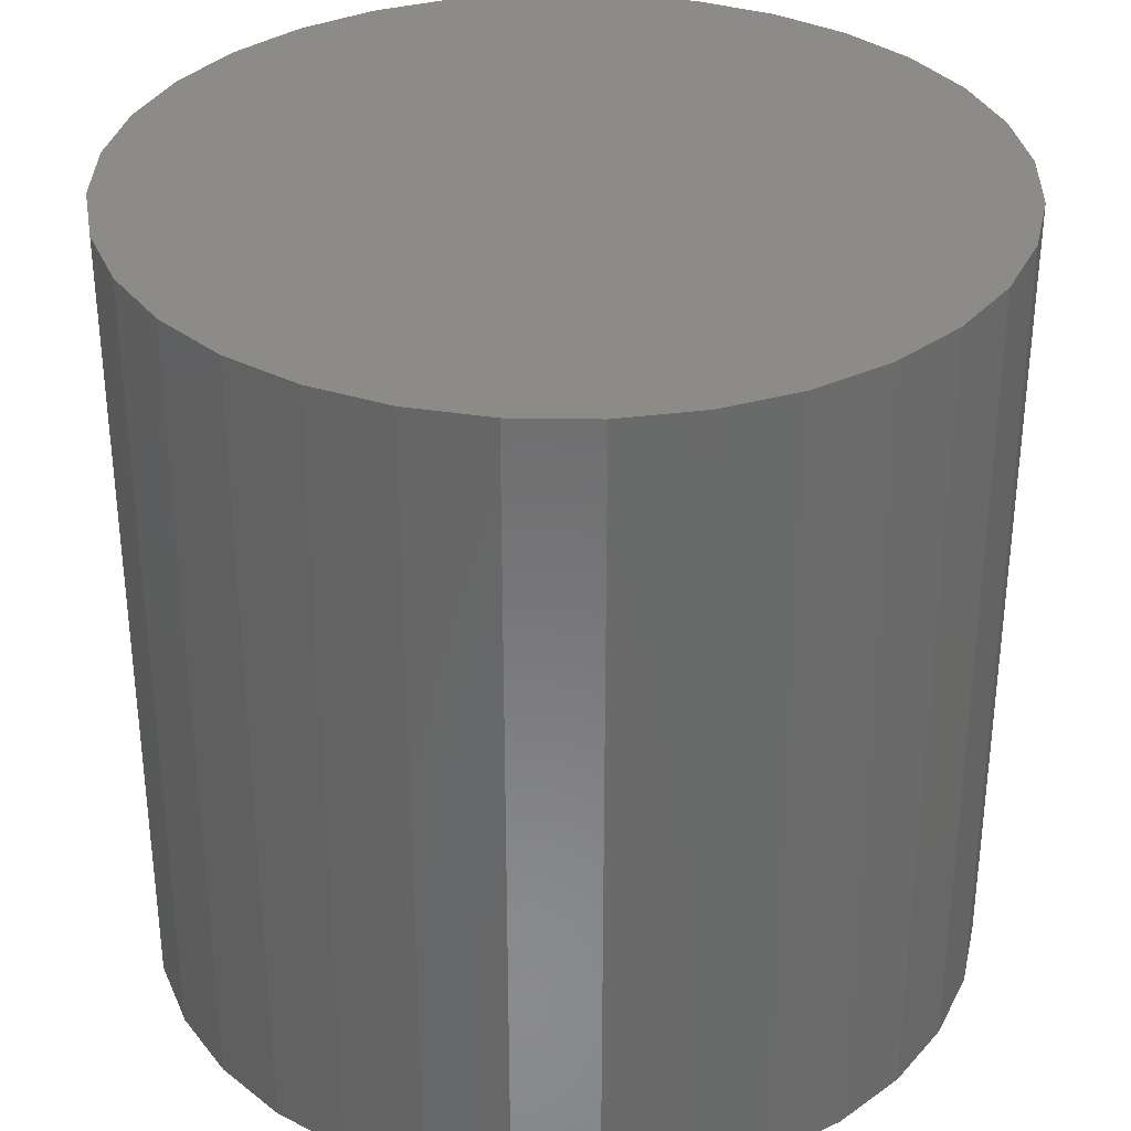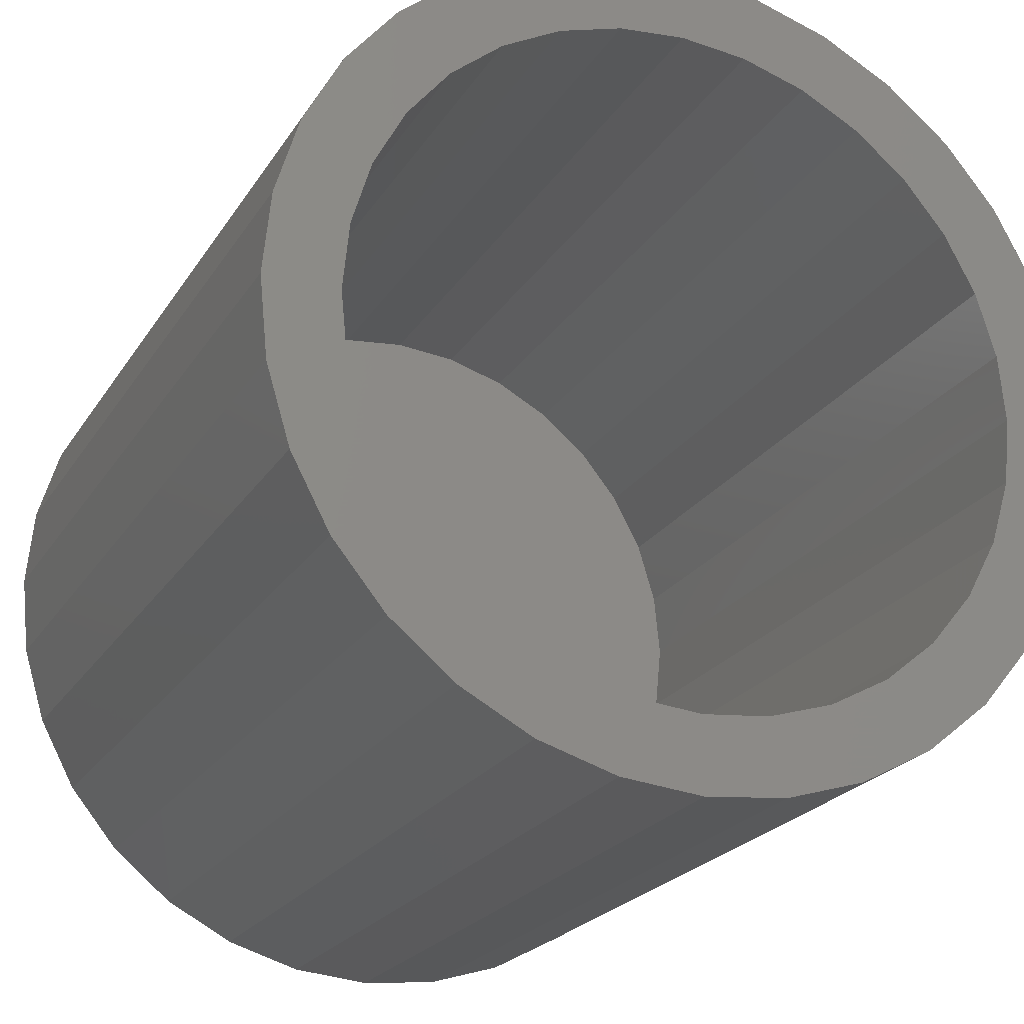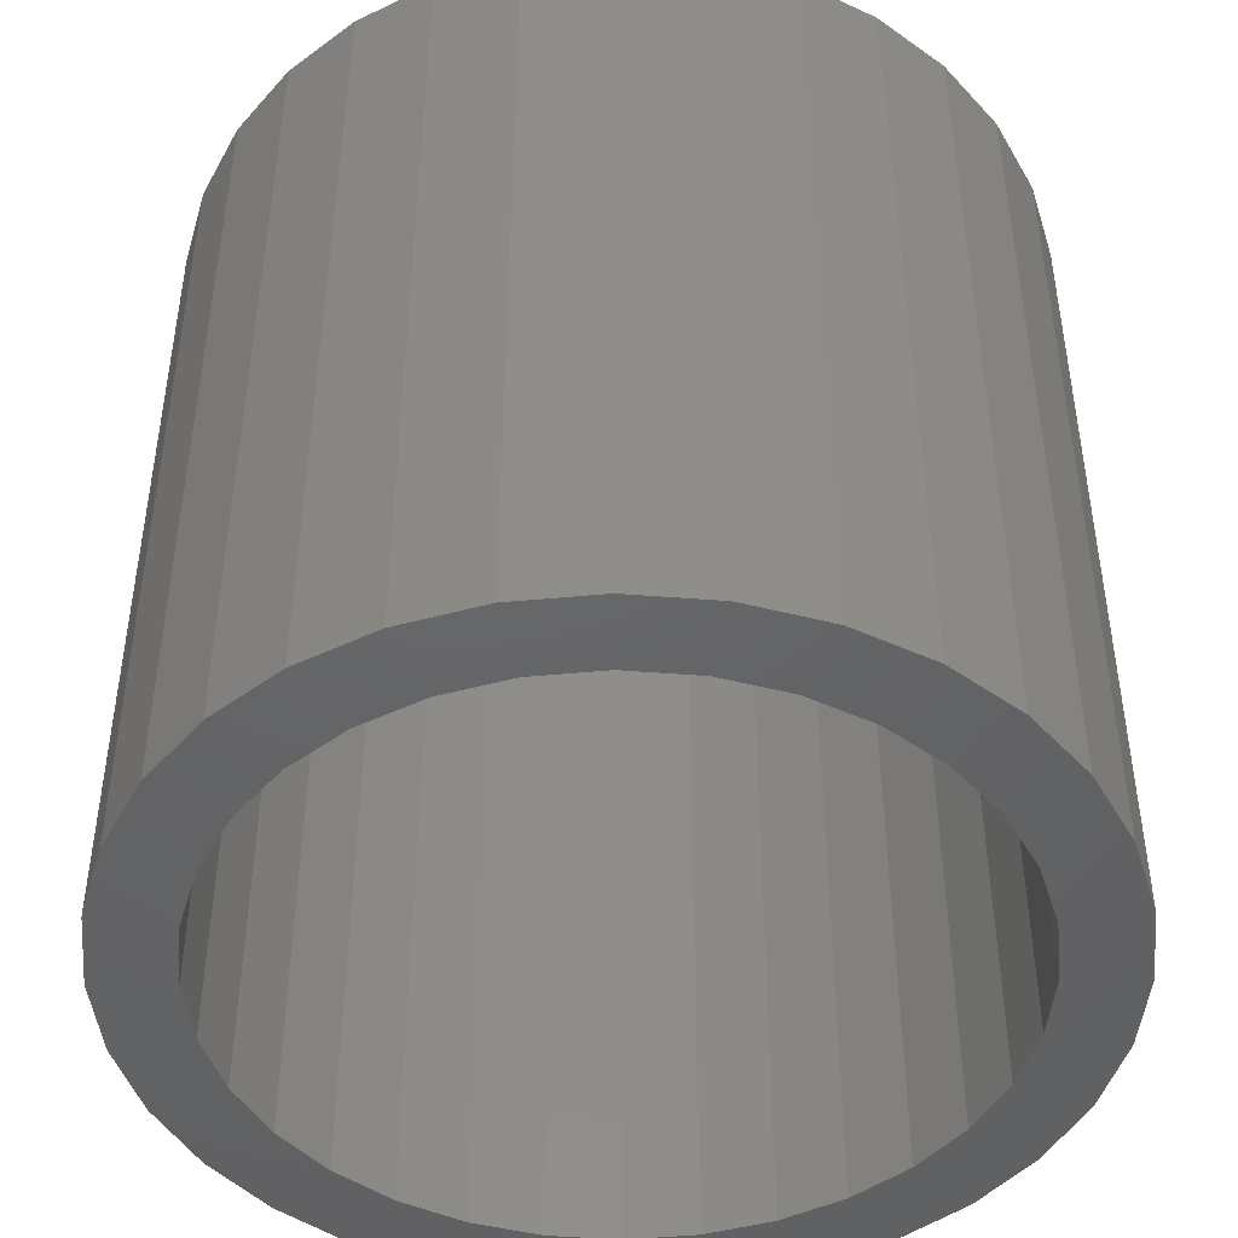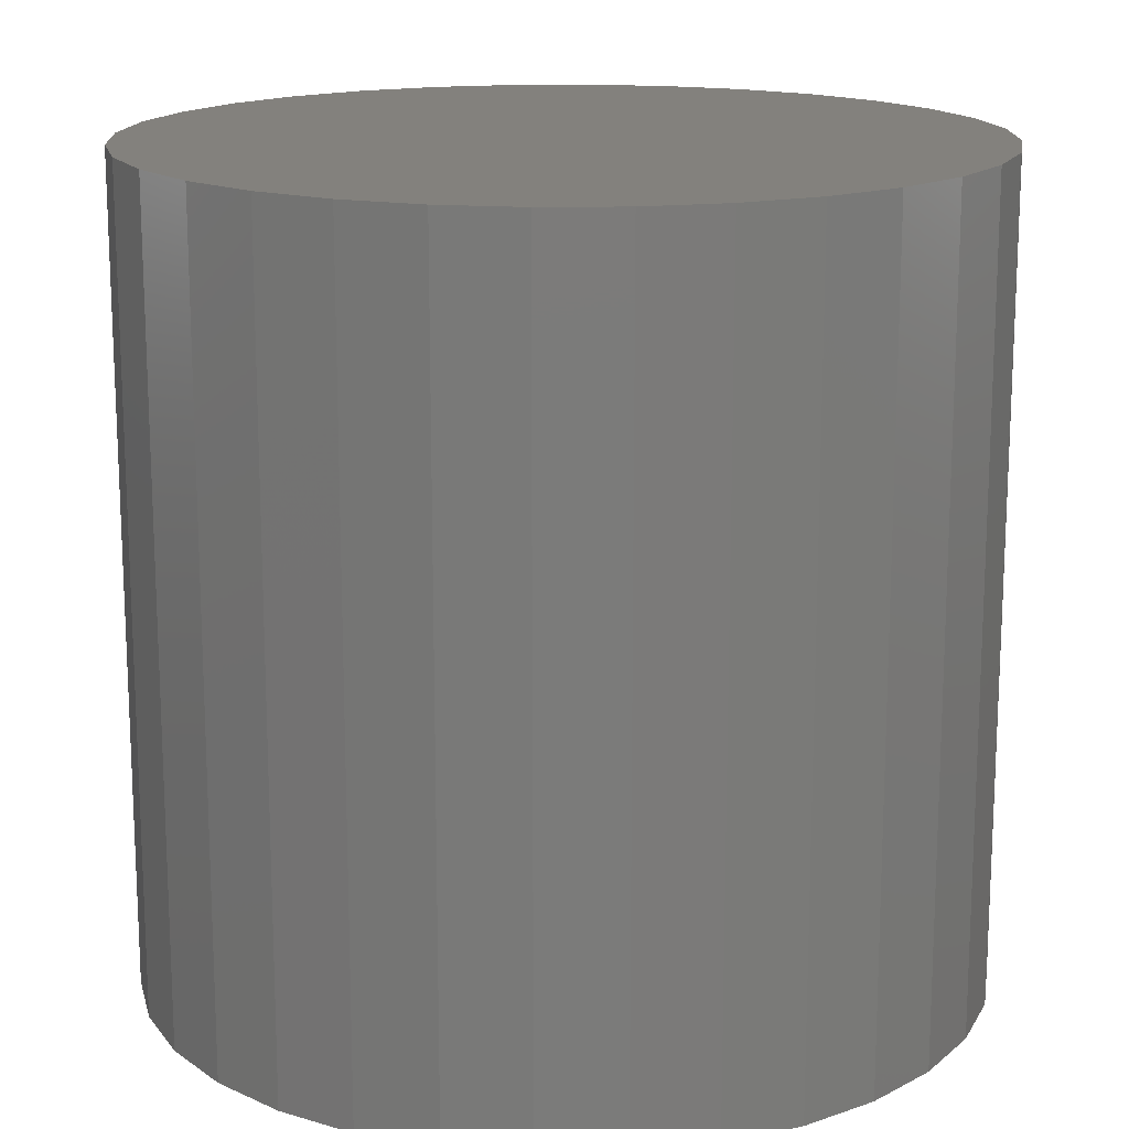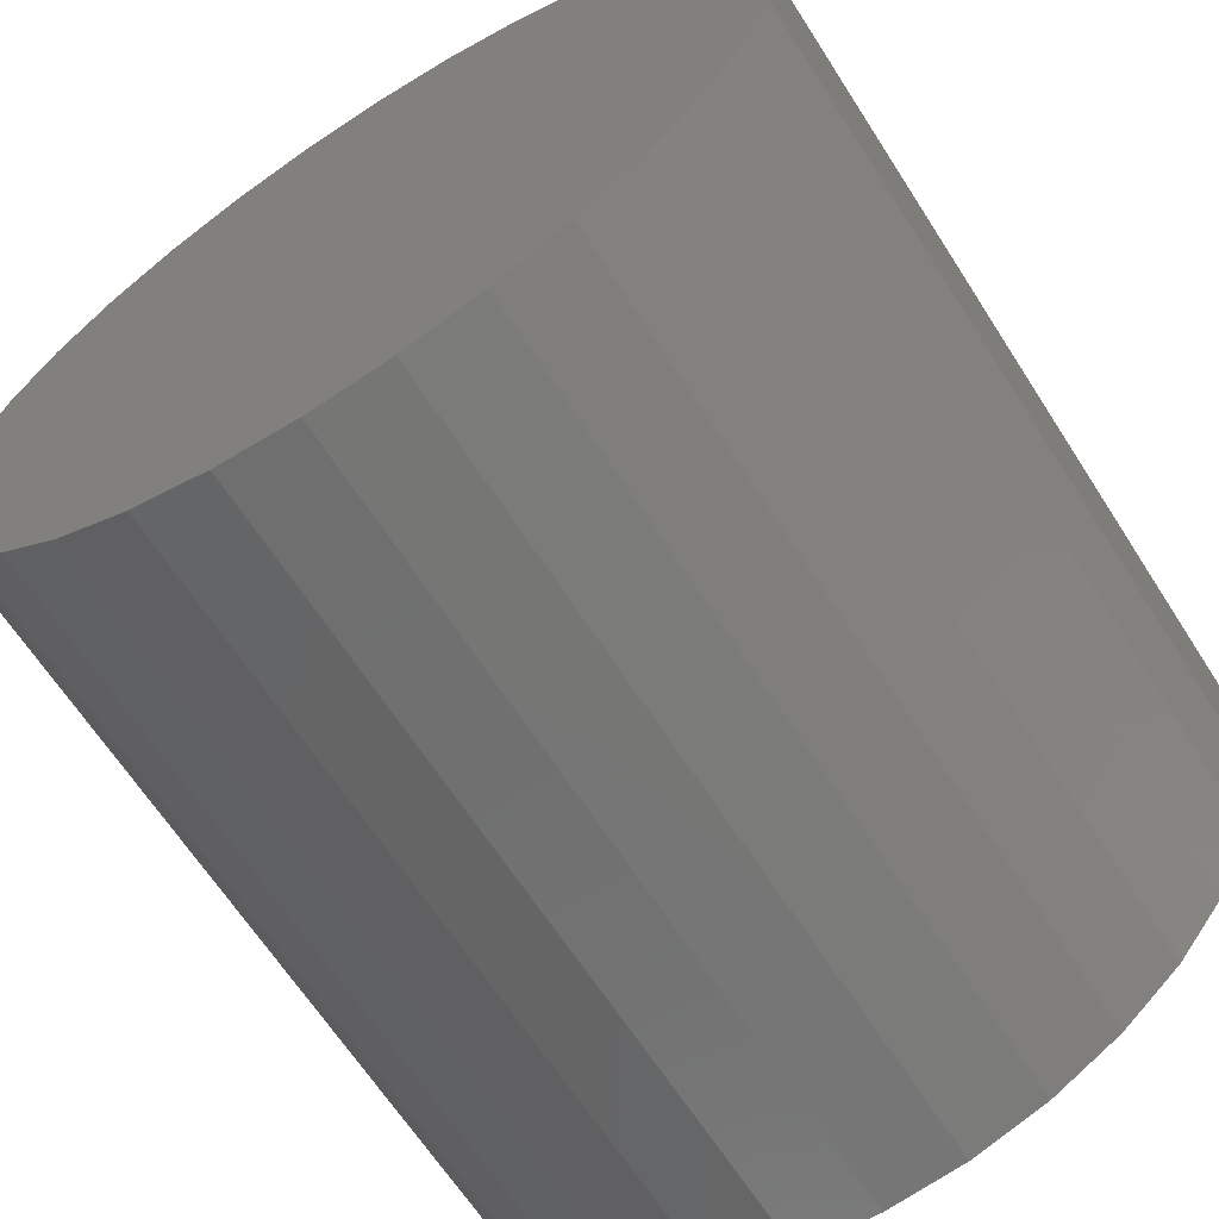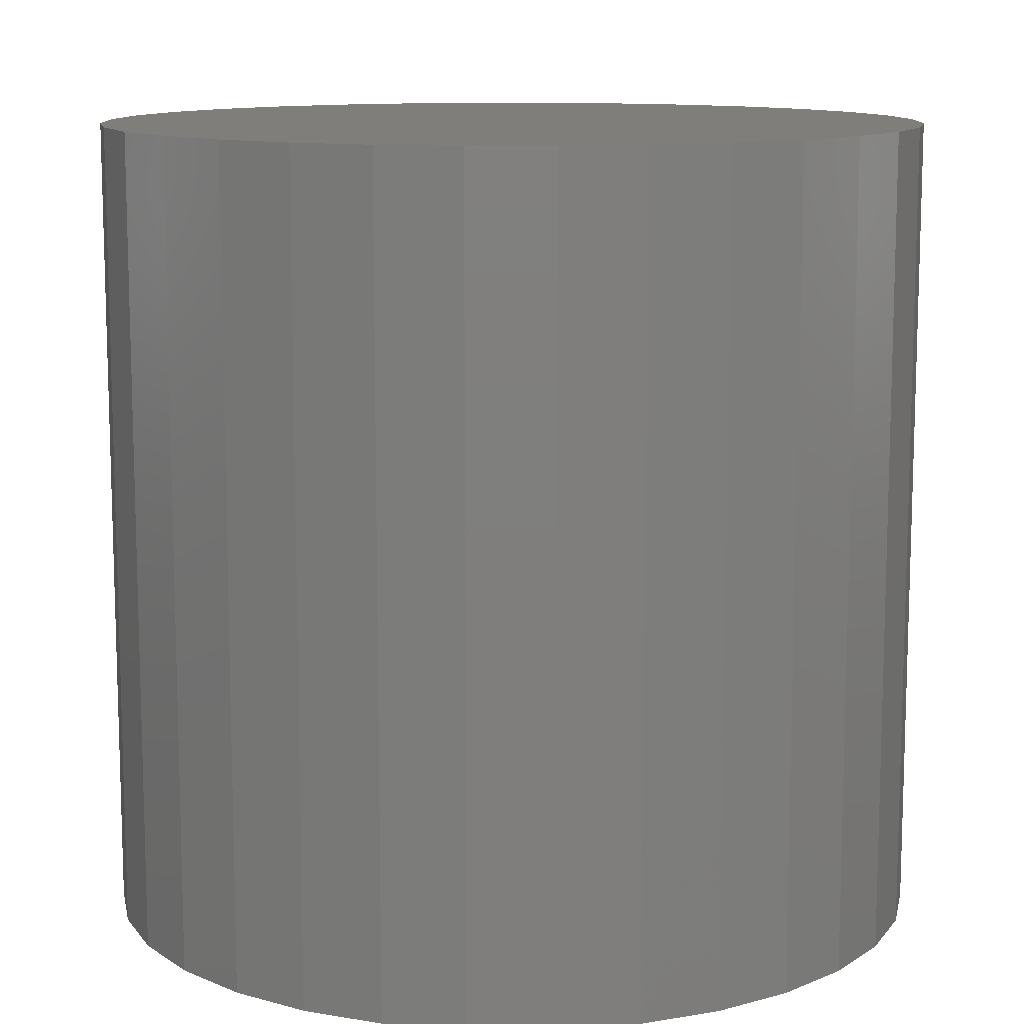
<metadata>
{"format":"stl","ext":"stl","renderer":"f3d","projection":"perspective","resolution":1024,"background":"white","views":[{"elev":33.5,"azim":-4.4,"up":"+Z"},{"elev":-22.3,"azim":156.1,"up":"+Y"},{"elev":-46.1,"azim":23.0,"up":"+Z"},{"elev":15.9,"azim":93.6,"up":"+Z"},{"elev":-65.3,"azim":32.7,"up":"+Y"},{"elev":11.4,"azim":174.5,"up":"+Z"}]}
</metadata>
<code>
# stl→obj: 128 verts, 252 faces
v -0.008746 -0.1593 0
v 0.008388 -0.1576 0
v 0.008388 -0.1732 0
v -0.02522 -0.1643 0
v -0.03173 -0.1854 0
v -0.05372 -0.1833 0
v -0.01924 -0.1787 0
v -0.04267 -0.1943 0
v -0.06464 -0.1966 0
v -0.05165 -0.2053 0
v -0.07276 -0.2118 0
v -0.05832 -0.2178 0
v -0.07775 -0.2283 0
v -0.06243 -0.2313 0
v -0.07775 -0.2625 0
v -0.06243 -0.2595 0
v -0.05832 -0.273 0
v -0.07276 -0.279 0
v -0.05165 -0.2855 0
v -0.06464 -0.2942 0
v -0.04267 -0.2965 0
v -0.05372 -0.3075 0
v -0.03173 -0.3054 0
v -0.01924 -0.3121 0
v -0.04041 -0.3184 0
v -0.005698 -0.3162 0
v 0.02552 -0.1593 0
v 0.042 -0.1643 0
v 0.05718 -0.1724 0
v 0.02247 -0.1746 0
v 0.03602 -0.1787 0
v 0.07049 -0.1833 0
v 0.0485 -0.1854 0
v 0.05944 -0.1943 0
v 0.08142 -0.1966 0
v 0.06842 -0.2053 0
v 0.08953 -0.2118 0
v 0.0751 -0.2178 0
v 0.09453 -0.2283 0
v 0.0792 -0.2313 0
v 0.08059 -0.2454 0
v 0.0751 -0.273 0
v 0.0792 -0.2595 0
v 0.09453 -0.2625 0
v 0.08953 -0.279 0
v 0.06842 -0.2855 0
v 0.08142 -0.2942 0
v 0.05944 -0.2965 0
v 0.07049 -0.3075 0
v 0.0485 -0.3054 0
v 0.03602 -0.3121 0
v 0.05718 -0.3184 0
v 0.02247 -0.3162 0
v 0.09622 -0.2454 0
v -0.07944 -0.2454 0
v -0.06382 -0.2454 0
v -0.04041 -0.1724 0
v -0.005698 -0.1746 0
v 0.008388 -0.3176 0
v 0.042 -0.3265 0
v 0.02552 -0.3315 0
v 0.008388 -0.3332 0
v -0.008746 -0.3315 0
v -0.02522 -0.3265 0
v 0.02247 -0.3162 0.1562
v 0.03602 -0.3121 0.1562
v 0.0485 -0.3054 0.1562
v 0.05944 -0.2965 0.1562
v 0.06842 -0.2855 0.1562
v 0.0751 -0.273 0.1562
v 0.0792 -0.2595 0.1562
v 0.08059 -0.2454 0.1562
v 0.008388 -0.3176 0.1562
v -0.005698 -0.3162 0.1562
v -0.01924 -0.3121 0.1562
v -0.03173 -0.3054 0.1562
v -0.04267 -0.2965 0.1562
v -0.05165 -0.2855 0.1562
v -0.05832 -0.273 0.1562
v -0.06243 -0.2595 0.1562
v -0.06382 -0.2454 0.1562
v -0.005698 -0.1746 0.1562
v -0.01924 -0.1787 0.1562
v -0.03173 -0.1854 0.1562
v -0.04267 -0.1943 0.1562
v -0.05165 -0.2053 0.1562
v -0.05832 -0.2178 0.1562
v -0.06243 -0.2313 0.1562
v 0.008388 -0.1732 0.1562
v 0.02247 -0.1746 0.1562
v 0.03602 -0.1787 0.1562
v 0.0485 -0.1854 0.1562
v 0.05944 -0.1943 0.1562
v 0.06842 -0.2053 0.1562
v 0.0751 -0.2178 0.1562
v 0.0792 -0.2313 0.1562
v -0.008746 -0.1593 0.1719
v 0.02552 -0.1593 0.1719
v 0.008388 -0.1576 0.1719
v -0.02522 -0.1643 0.1719
v 0.042 -0.1643 0.1719
v -0.04041 -0.1724 0.1719
v 0.05718 -0.1724 0.1719
v -0.05372 -0.1833 0.1719
v 0.07049 -0.1833 0.1719
v 0.07049 -0.3075 0.1719
v -0.04041 -0.3184 0.1719
v 0.05718 -0.3184 0.1719
v -0.02522 -0.3265 0.1719
v 0.042 -0.3265 0.1719
v -0.008746 -0.3315 0.1719
v 0.02552 -0.3315 0.1719
v 0.008388 -0.3332 0.1719
v 0.08142 -0.1966 0.1719
v -0.06464 -0.1966 0.1719
v 0.08953 -0.2118 0.1719
v -0.07276 -0.2118 0.1719
v 0.09453 -0.2283 0.1719
v -0.07775 -0.2283 0.1719
v 0.09622 -0.2454 0.1719
v -0.07944 -0.2454 0.1719
v 0.09453 -0.2625 0.1719
v -0.07775 -0.2625 0.1719
v 0.08953 -0.279 0.1719
v -0.07276 -0.279 0.1719
v 0.08142 -0.2942 0.1719
v -0.06464 -0.2942 0.1719
v -0.05372 -0.3075 0.1719
f 1 2 3
f 4 1 3
f 5 6 7
f 6 5 8
f 8 9 6
f 9 8 10
f 10 11 9
f 12 11 10
f 13 11 12
f 14 13 12
f 15 16 17
f 17 18 15
f 18 17 19
f 19 20 18
f 21 20 19
f 22 20 21
f 21 23 22
f 22 23 24
f 24 25 22
f 25 24 26
f 3 2 27
f 3 27 28
f 29 3 28
f 30 3 29
f 31 30 29
f 32 31 29
f 32 33 31
f 34 33 32
f 35 34 32
f 36 34 35
f 37 36 35
f 37 38 36
f 38 37 39
f 39 40 38
f 40 39 41
f 42 43 44
f 45 42 44
f 46 42 45
f 47 46 45
f 47 48 46
f 48 47 49
f 50 48 49
f 51 50 49
f 52 51 49
f 53 51 52
f 54 44 43
f 54 43 41
f 54 41 39
f 55 13 14
f 55 14 56
f 55 56 16
f 55 16 15
f 57 4 3
f 57 3 58
f 57 58 7
f 57 7 6
f 59 53 52
f 59 52 60
f 59 60 61
f 59 61 62
f 59 62 63
f 59 63 64
f 59 64 25
f 59 25 26
f 59 65 53
f 53 65 66
f 53 66 51
f 51 66 67
f 51 67 50
f 50 67 68
f 50 68 48
f 48 68 69
f 48 69 46
f 46 69 70
f 46 70 42
f 42 70 71
f 42 71 43
f 43 71 72
f 43 72 41
f 65 59 73
f 73 59 26
f 73 26 74
f 74 26 24
f 74 24 75
f 75 24 23
f 75 23 76
f 76 23 21
f 76 21 77
f 77 21 19
f 77 19 78
f 78 19 17
f 78 17 79
f 79 17 16
f 79 16 80
f 80 16 56
f 80 56 81
f 3 82 58
f 58 82 83
f 58 83 7
f 7 83 84
f 7 84 5
f 5 84 85
f 5 85 8
f 8 85 86
f 8 86 10
f 10 86 87
f 10 87 12
f 12 87 88
f 12 88 14
f 14 88 81
f 14 81 56
f 82 3 89
f 89 3 30
f 89 30 90
f 90 30 31
f 90 31 91
f 91 31 33
f 91 33 92
f 92 33 34
f 92 34 93
f 93 34 36
f 93 36 94
f 94 36 38
f 94 38 95
f 95 38 40
f 95 40 96
f 96 40 41
f 96 41 72
f 89 90 82
f 83 82 90
f 91 83 90
f 84 83 91
f 92 84 91
f 85 84 92
f 93 85 92
f 67 76 68
f 75 76 67
f 66 75 67
f 74 75 66
f 65 74 66
f 73 74 65
f 76 77 68
f 68 77 78
f 68 78 69
f 69 78 79
f 69 79 70
f 70 79 80
f 70 80 71
f 71 80 81
f 71 81 72
f 72 81 88
f 72 88 96
f 96 88 87
f 96 87 95
f 95 87 86
f 95 86 94
f 94 86 85
f 94 85 93
f 97 98 99
f 98 97 100
f 98 100 101
f 101 100 102
f 101 102 103
f 103 102 104
f 103 104 105
f 106 107 108
f 108 107 109
f 108 109 110
f 110 109 111
f 110 111 112
f 112 111 113
f 105 104 114
f 114 104 115
f 114 115 116
f 116 115 117
f 116 117 118
f 118 117 119
f 118 119 120
f 120 119 121
f 120 121 122
f 122 121 123
f 122 123 124
f 124 123 125
f 124 125 126
f 126 125 127
f 126 127 106
f 106 127 128
f 106 128 107
f 54 120 44
f 44 120 122
f 44 122 45
f 45 122 124
f 45 124 47
f 47 124 126
f 47 126 49
f 49 126 106
f 49 106 52
f 52 106 108
f 52 108 60
f 60 108 110
f 60 110 61
f 61 110 112
f 61 112 62
f 62 112 113
f 62 113 63
f 63 113 111
f 63 111 64
f 64 111 109
f 64 109 25
f 25 109 107
f 25 107 22
f 22 107 128
f 22 128 20
f 20 128 127
f 20 127 18
f 18 127 125
f 18 125 15
f 15 125 123
f 15 123 55
f 55 123 121
f 55 121 13
f 13 121 119
f 13 119 11
f 11 119 117
f 11 117 9
f 9 117 115
f 9 115 6
f 6 115 104
f 6 104 57
f 57 104 102
f 57 102 4
f 4 102 100
f 4 100 1
f 1 100 97
f 1 97 2
f 2 97 99
f 2 99 27
f 27 99 98
f 27 98 28
f 28 98 101
f 28 101 29
f 29 101 103
f 29 103 32
f 32 103 105
f 32 105 35
f 35 105 114
f 35 114 37
f 37 114 116
f 37 116 39
f 39 116 118
f 39 118 54
f 54 118 120

</code>
